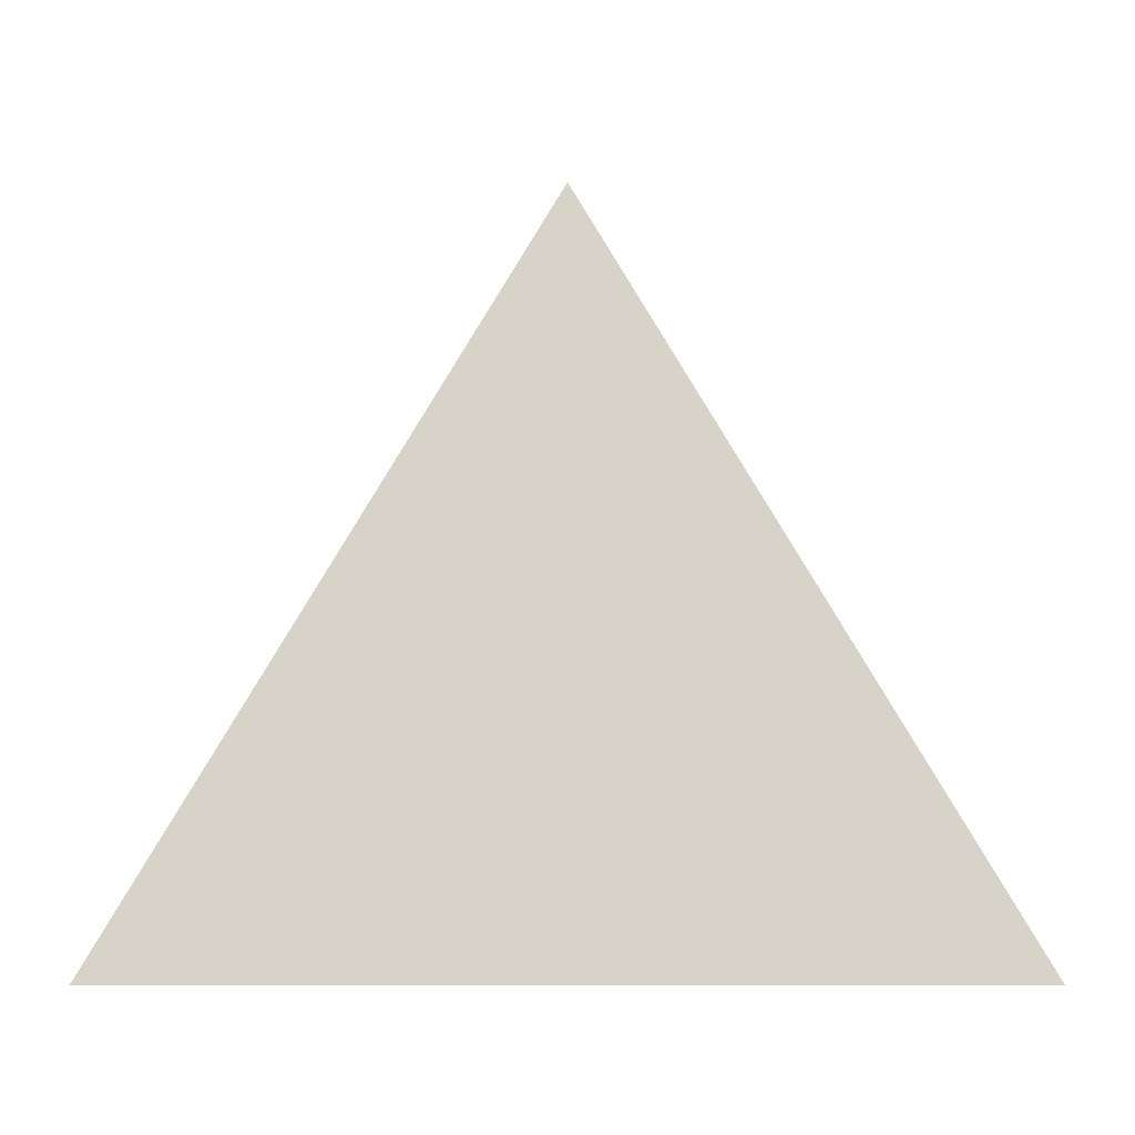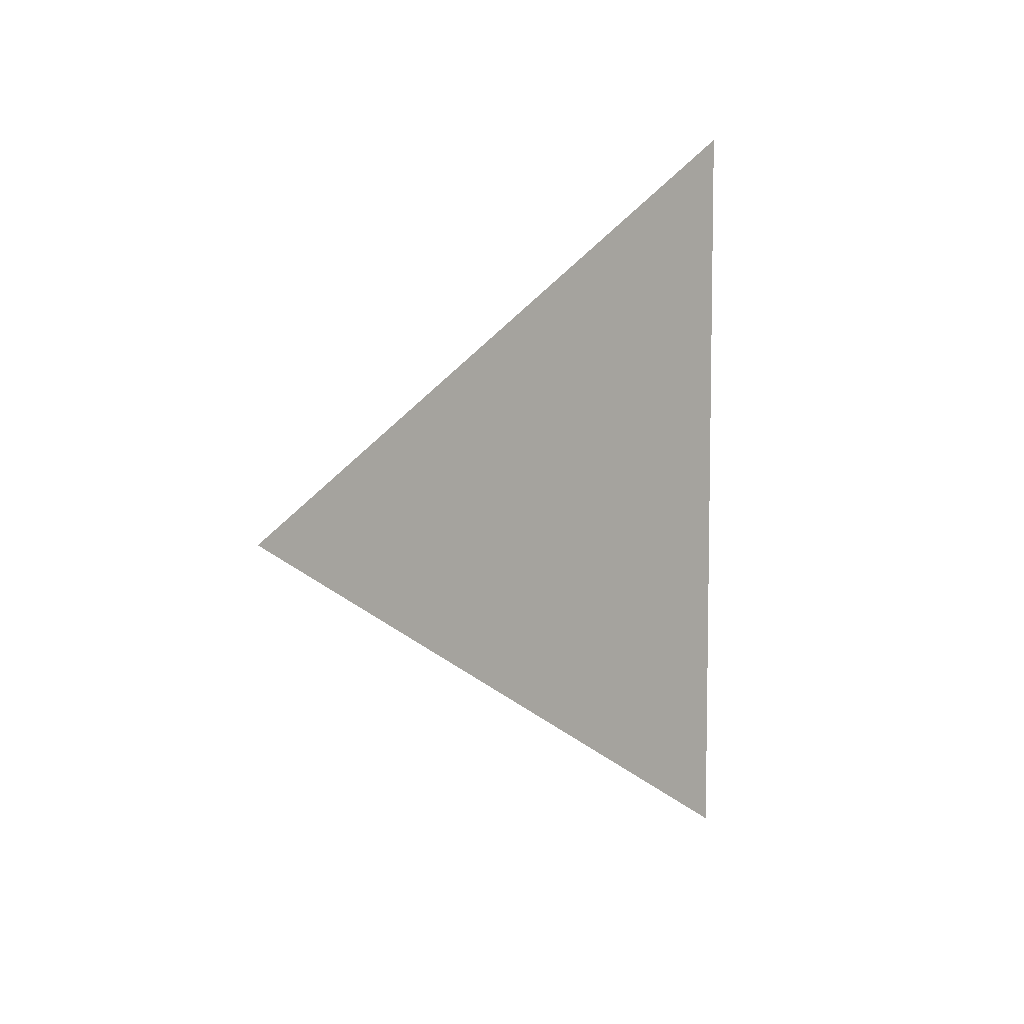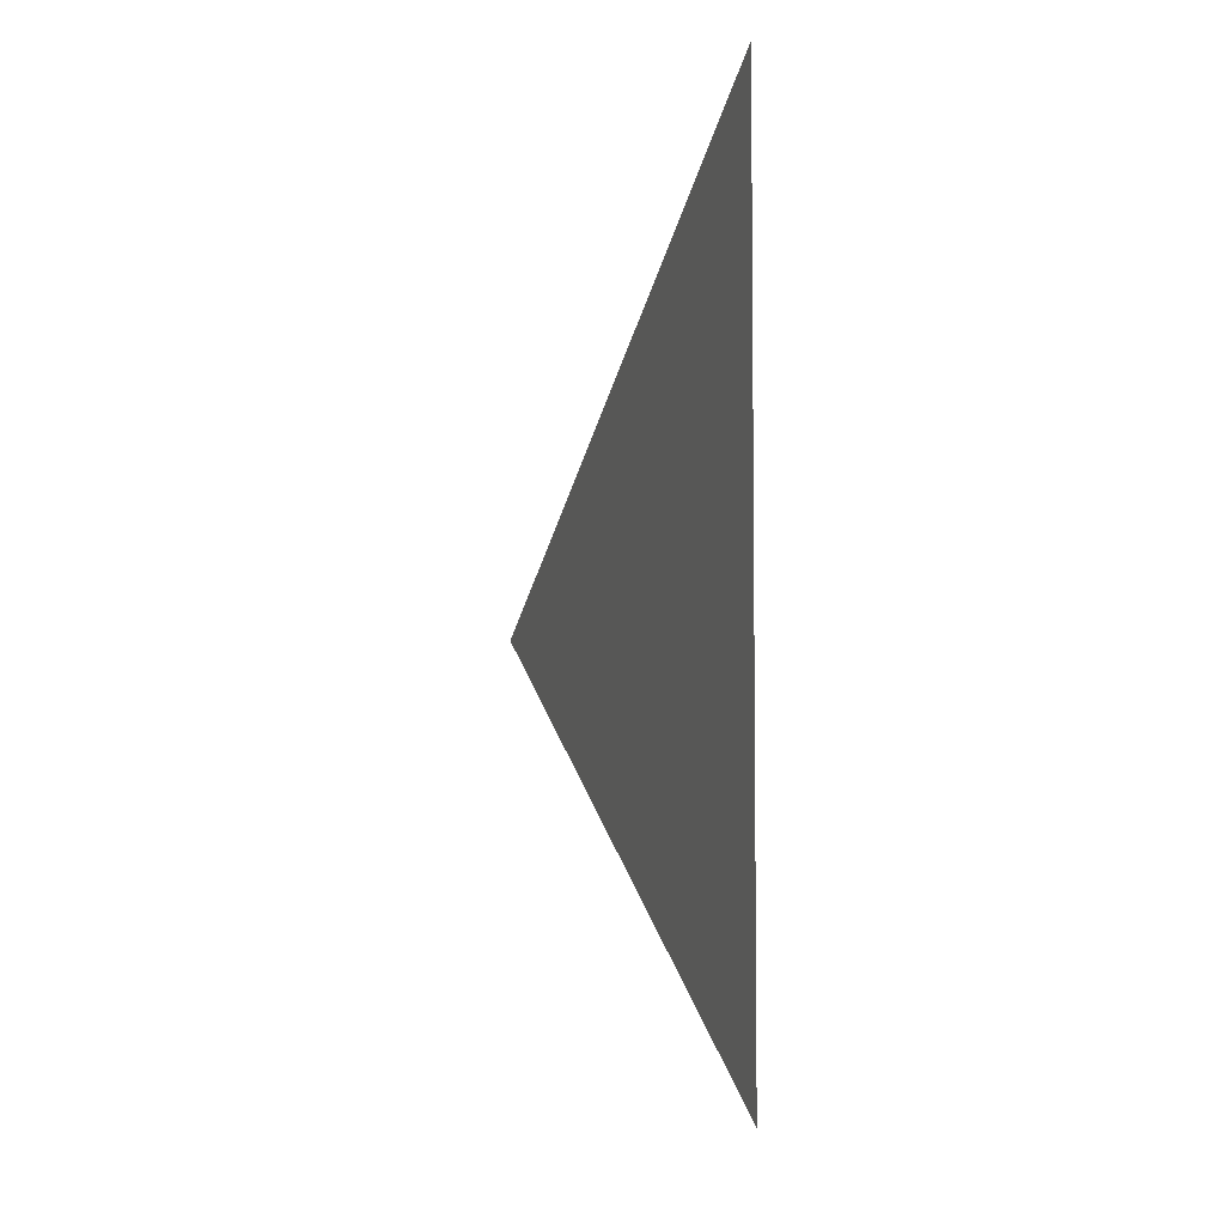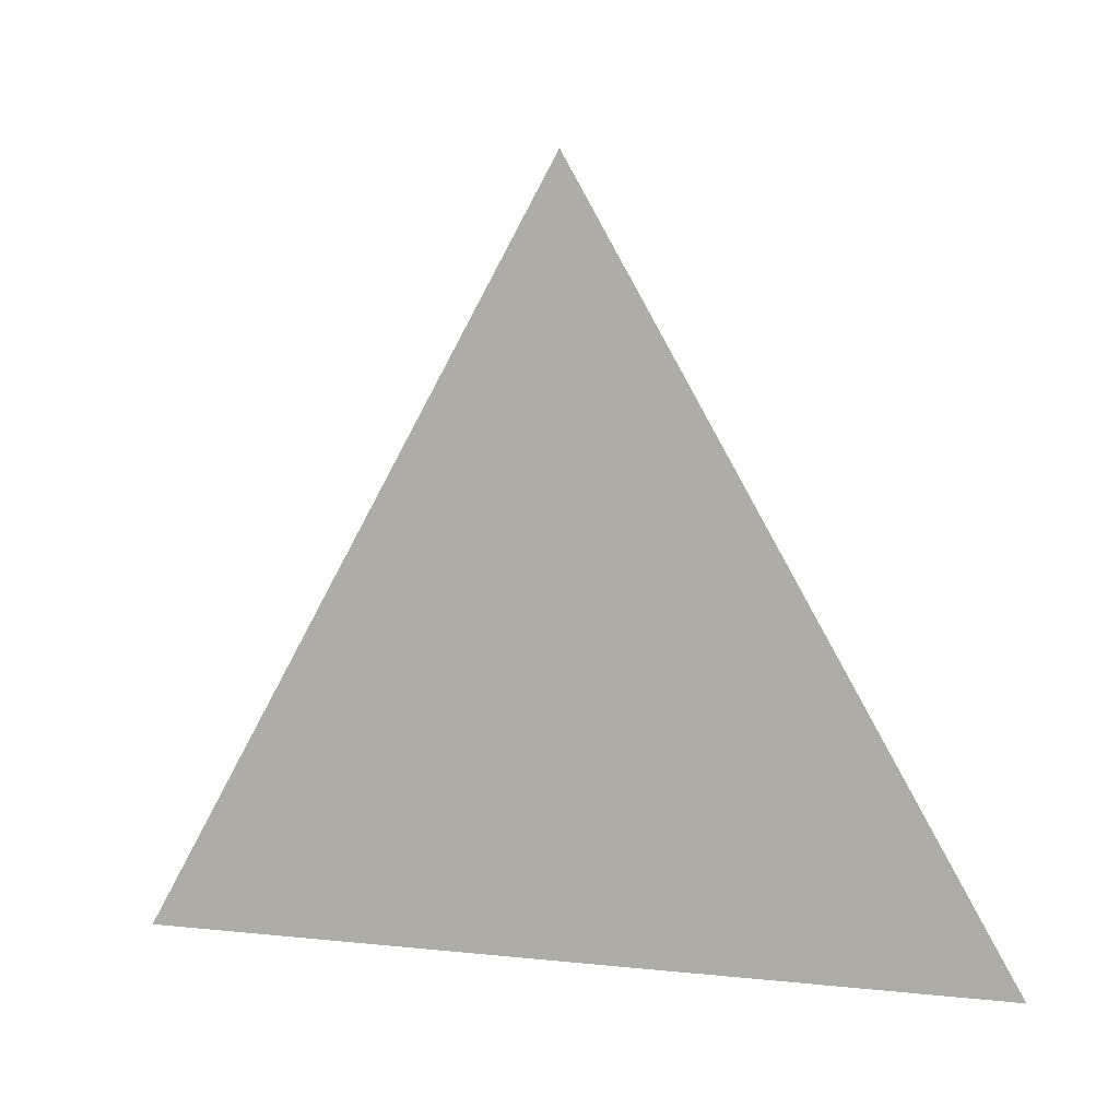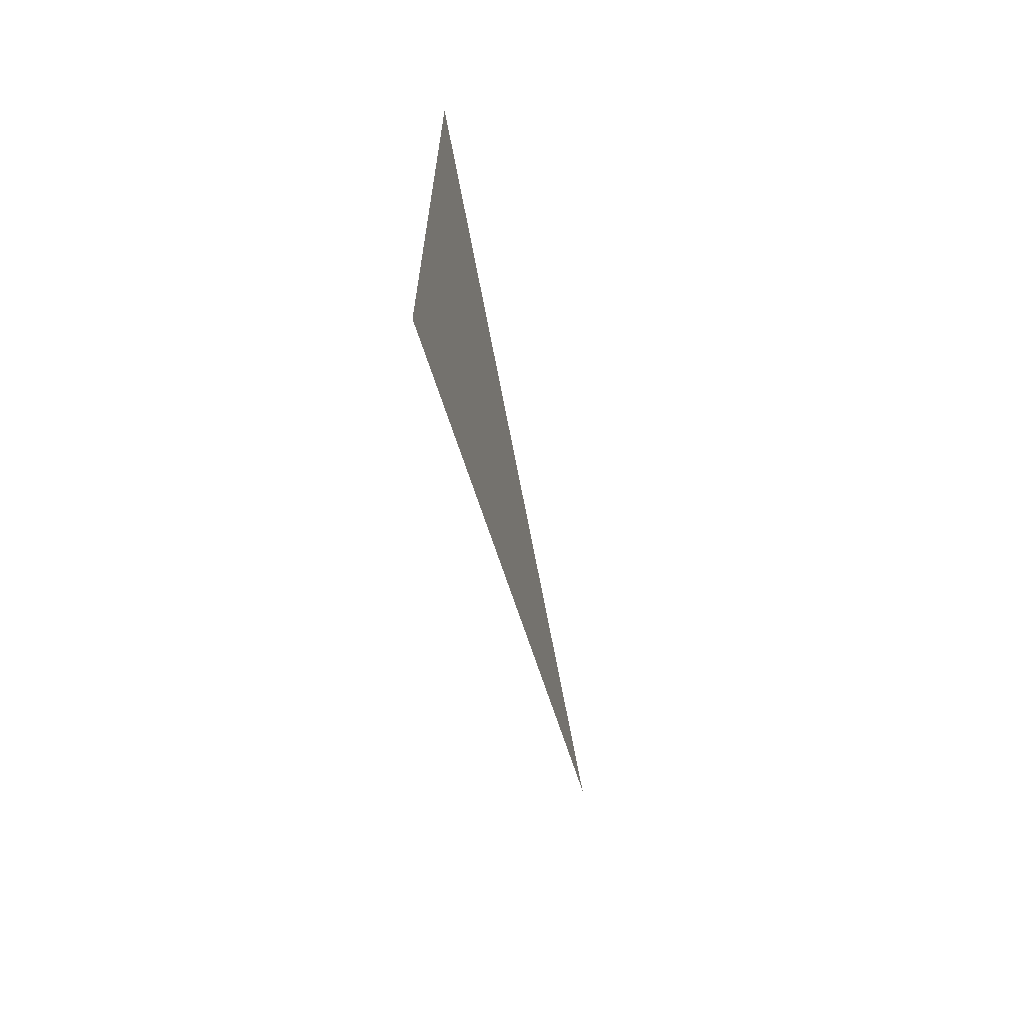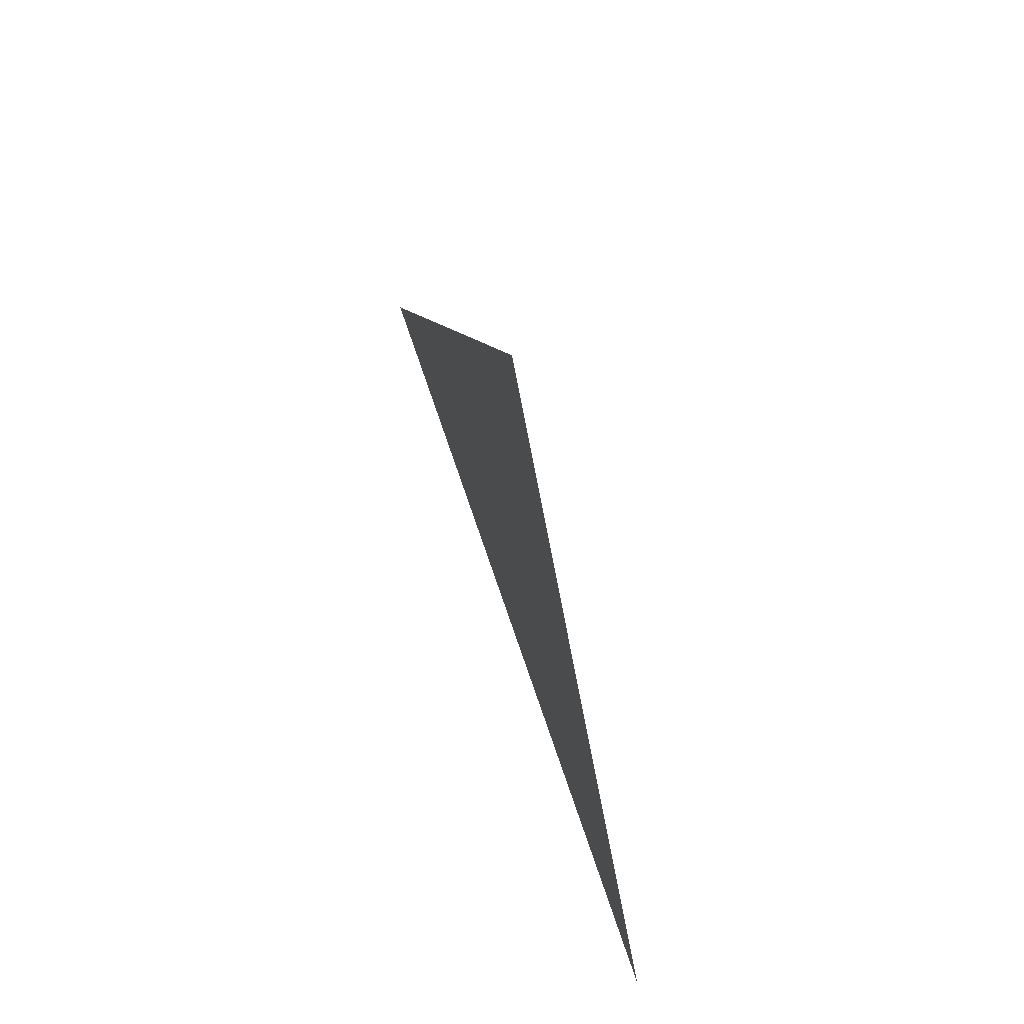
<metadata>
{"format":"obj","ext":"obj","renderer":"f3d","projection":"perspective","resolution":1024,"background":"white","views":[{"elev":-14.0,"azim":-90.1,"up":"+Y"},{"elev":6.8,"azim":-137.9,"up":"+Z"},{"elev":-5.0,"azim":-17.4,"up":"+Z"},{"elev":4.1,"azim":-69.1,"up":"+Y"},{"elev":-66.8,"azim":13.1,"up":"+Z"},{"elev":69.3,"azim":161.5,"up":"+Y"}]}
</metadata>
<code>
v -0.121 1.606 0.04792
v -0.121 1.605 0.04841
v -0.121 1.605 0.04744
g group_55_140627858803488
f 1 2 3

</code>
